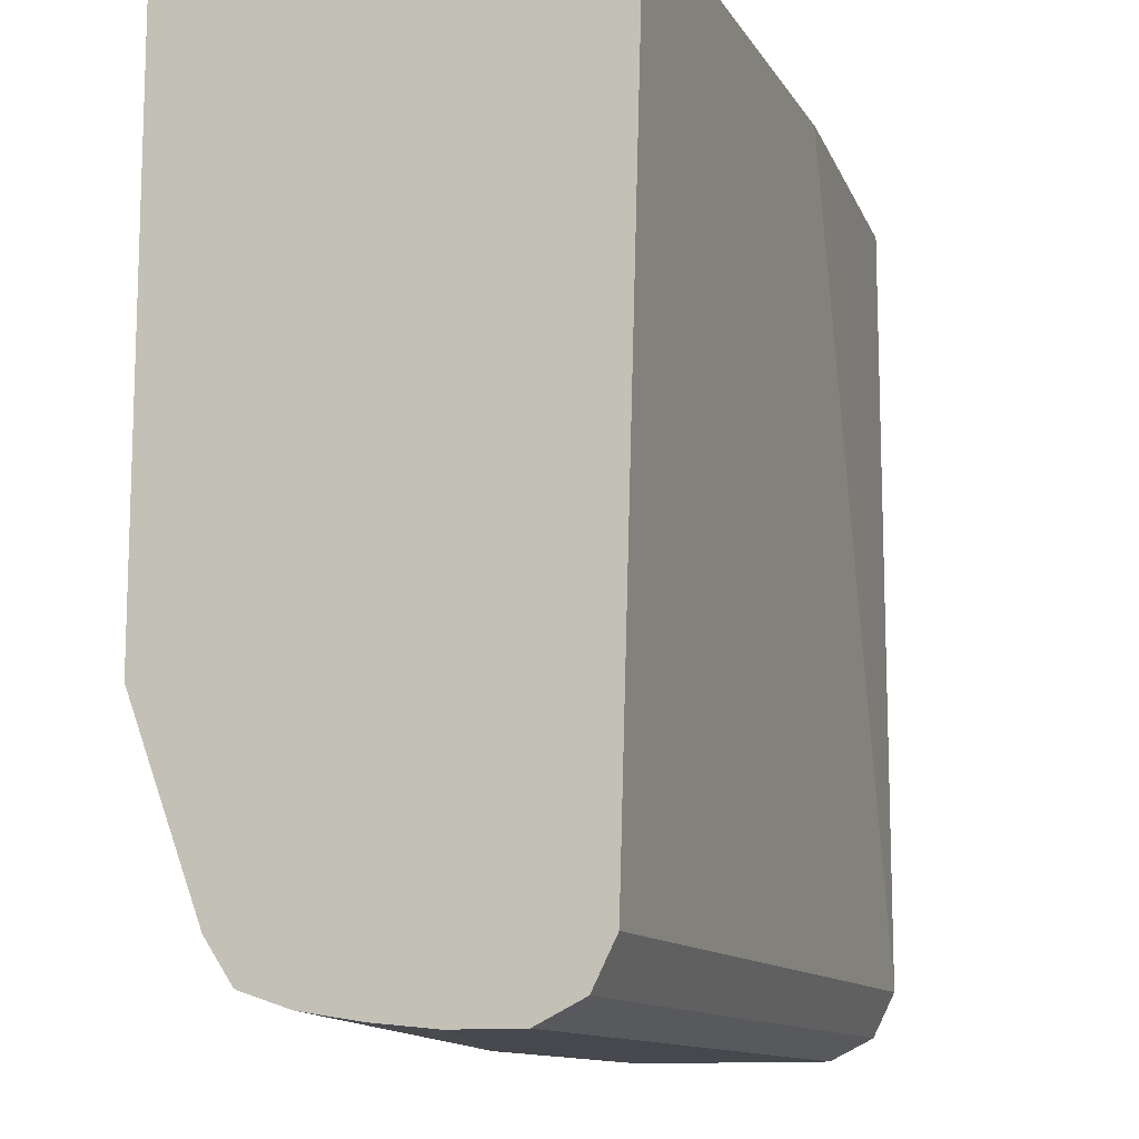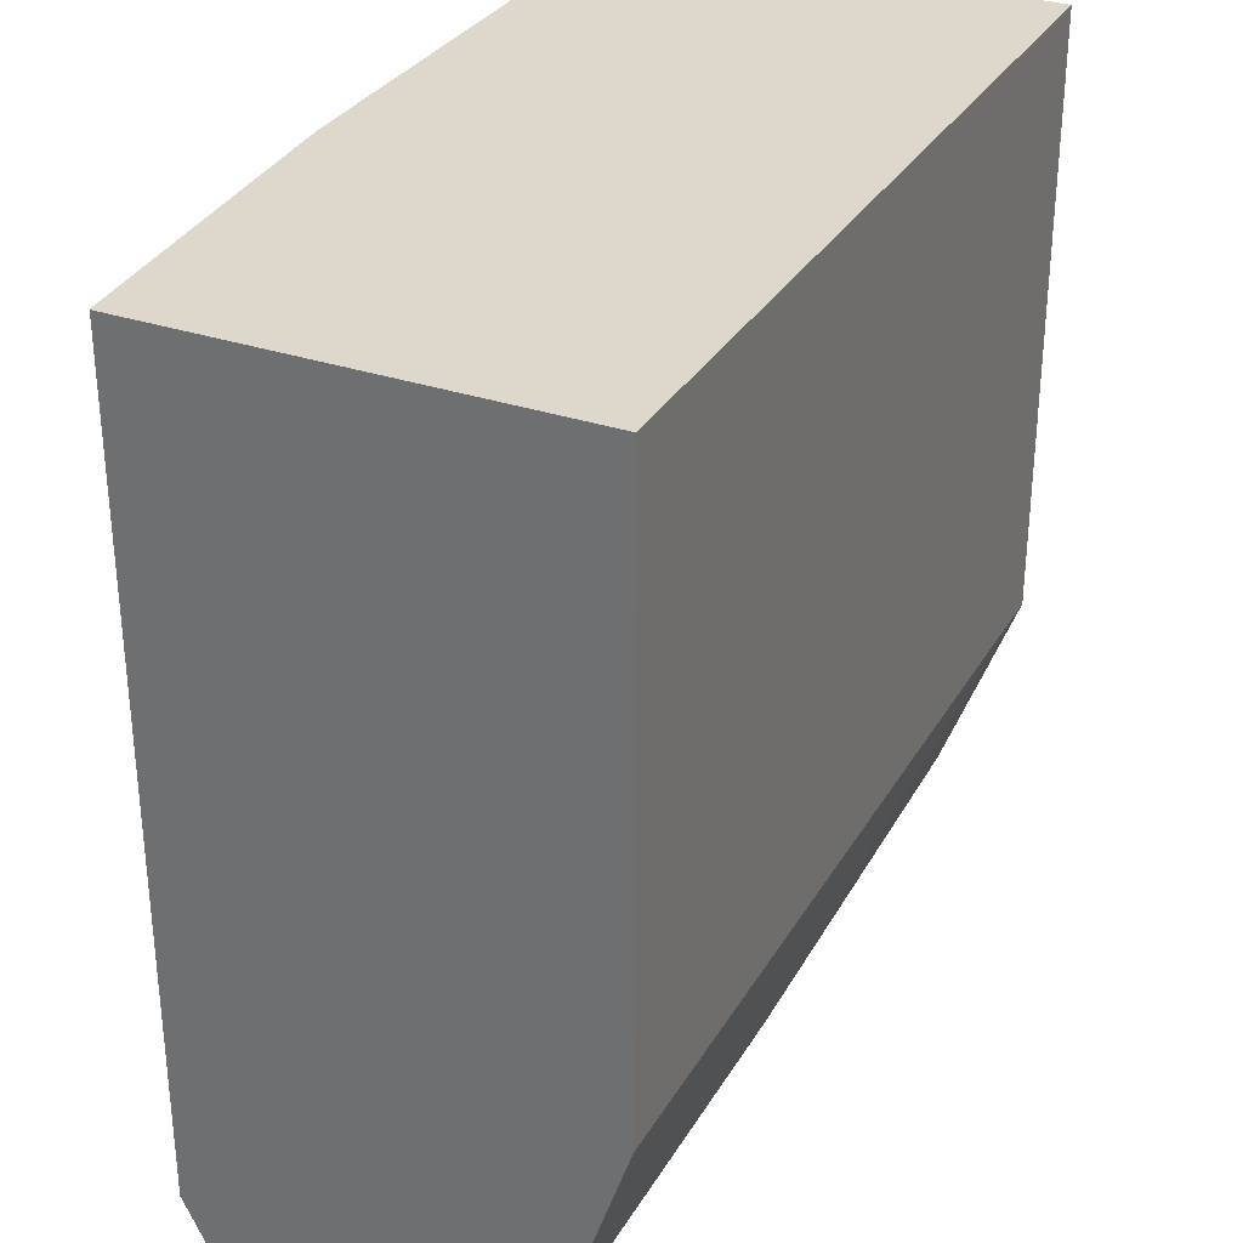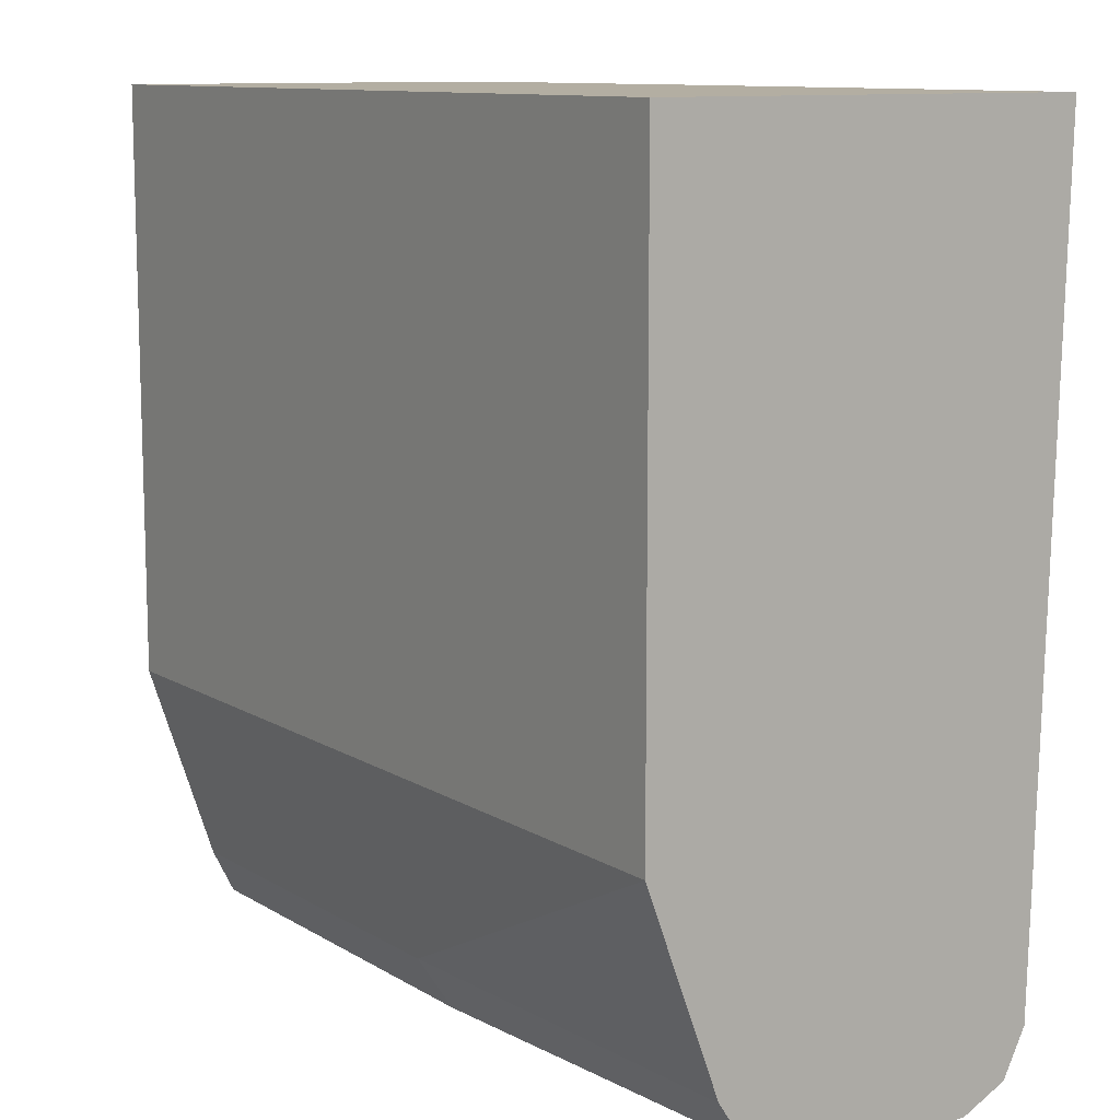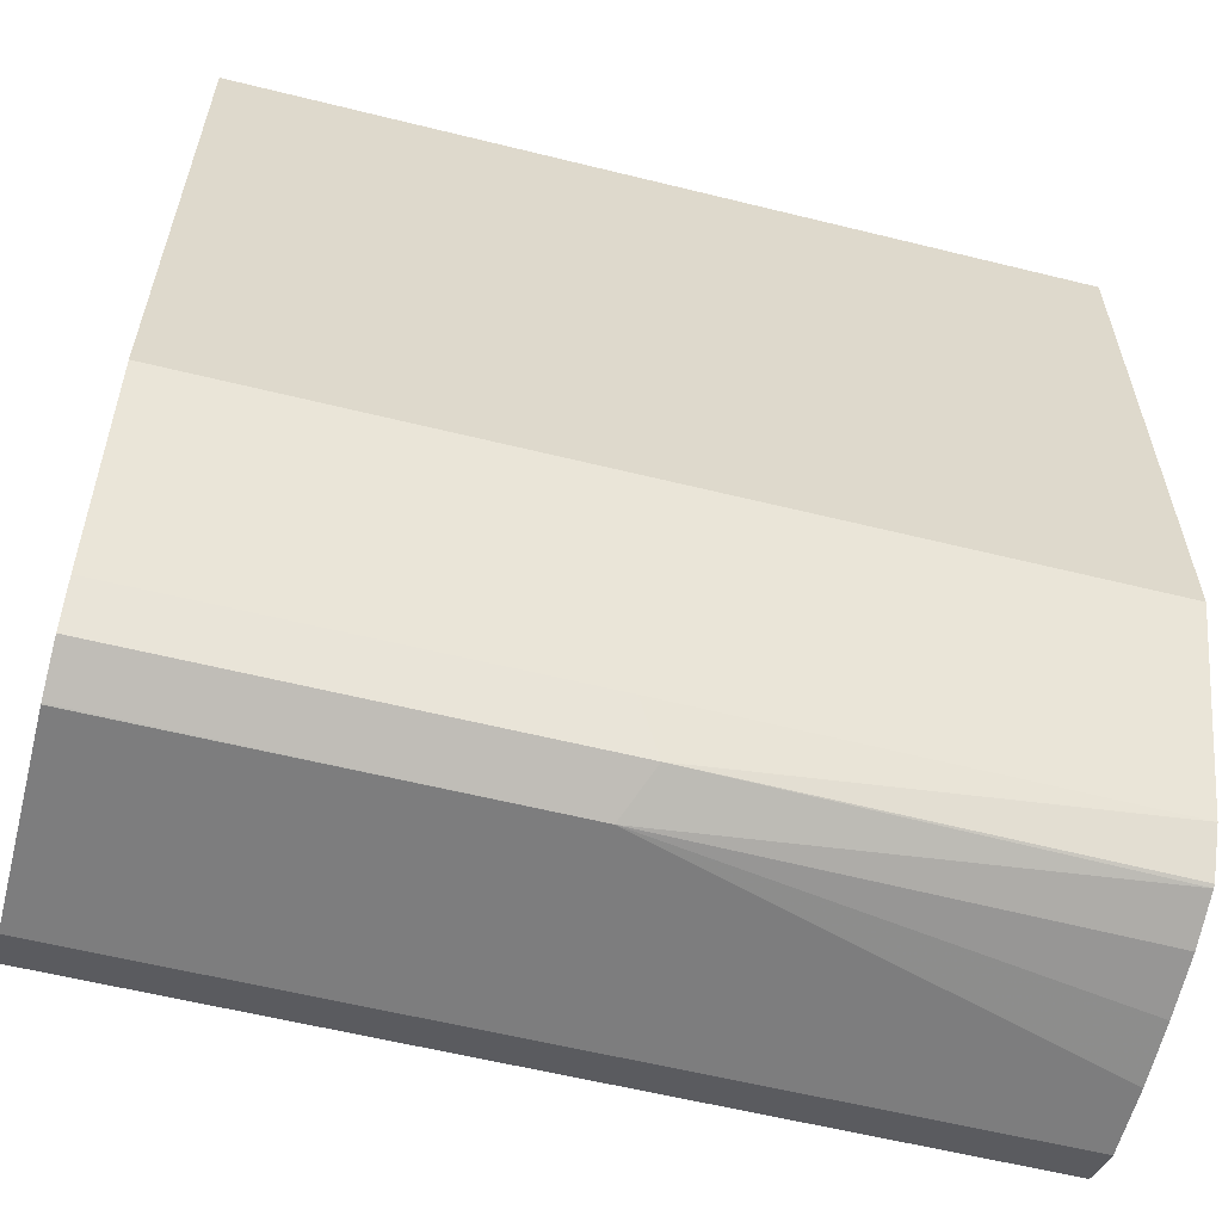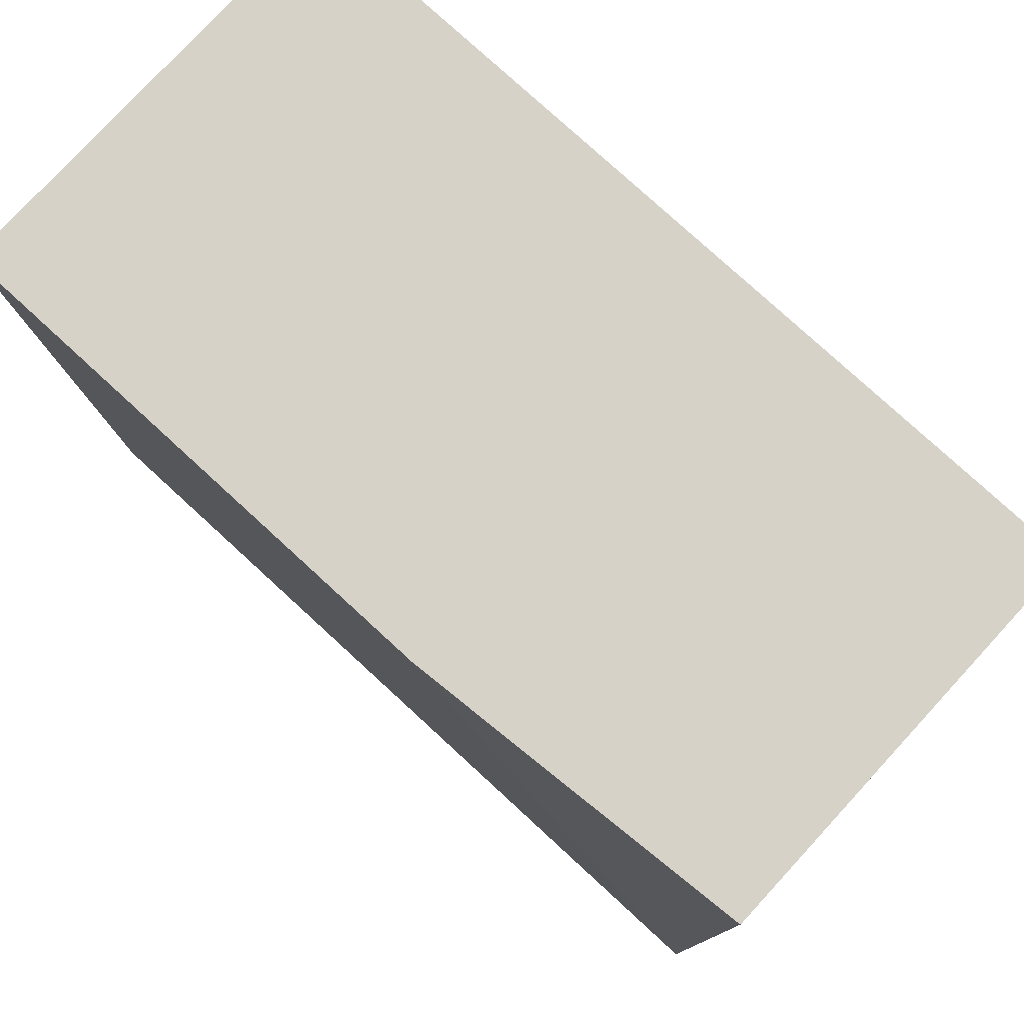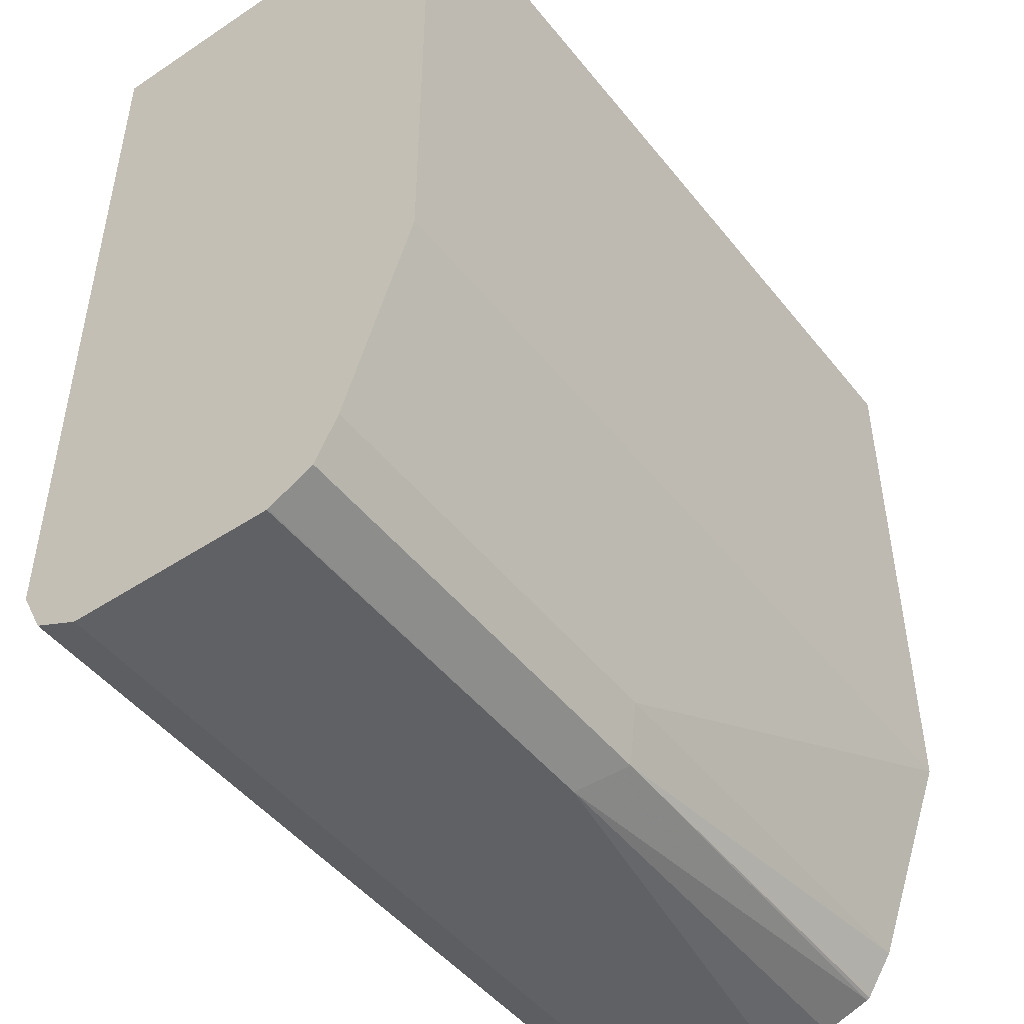
<metadata>
{"format":"obj","ext":"obj","renderer":"f3d","projection":"perspective","resolution":1024,"background":"white","views":[{"elev":-11.9,"azim":-70.1,"up":"+Z"},{"elev":31.5,"azim":115.7,"up":"+Z"},{"elev":10.8,"azim":-124.6,"up":"+Z"},{"elev":-59.1,"azim":165.7,"up":"+Z"},{"elev":78.1,"azim":42.6,"up":"+Z"},{"elev":-48.0,"azim":126.6,"up":"+Z"}]}
</metadata>
<code>
v -0.04937 -0.1819 -0.6492
v 0.09739 -0.1819 -0.6492
v -0.04937 -0.05851 -0.6492
v -0.04937 -0.1753 -0.8765
v 0.1233 -0.1802 -0.6492
v 0.1951 -0.1753 -0.8765
v 0.1951 -0.05851 -0.6492
v -0.04937 -0.05851 -0.8181
v -0.04937 -0.1723 -0.8825
v 0.1948 -0.1753 -0.6492
v 0.1951 -0.1751 -0.6492
v 0.1951 -0.1688 -0.8895
v 0.1951 -0.05851 -0.8181
v 0.0779 -0.07792 -0.8765
v -0.04937 -0.07972 -0.8746
v -0.04937 -0.1688 -0.8895
v 0.1951 -0.1558 -0.8959
v 0.1951 -0.07792 -0.8765
v 0.1951 -0.07807 -0.8768
v 0.07142 -0.0844 -0.8895
v -0.04937 -0.08695 -0.8855
v -0.04937 -0.1558 -0.8959
v 0.1951 -0.09739 -0.8959
v 0.1951 -0.0844 -0.8895
v -0.04937 -0.08835 -0.8869
v -0.04937 -0.08752 -0.8863
v 0.1951 -0.09706 -0.8958
v 0.0779 -0.09739 -0.8959
v -0.04937 -0.1363 -0.8959
v -0.04937 -0.1019 -0.8914
v -0.04937 -0.1187 -0.8941
f 9 16 12
f 14 18 19
f 12 22 17
f 12 16 22
f 8 14 15
f 6 19 18
f 8 13 18
f 6 7 11
f 6 13 7
f 6 18 13
f 14 19 20
f 8 18 14
f 14 20 15
f 20 25 26
f 15 20 21
f 17 22 29
f 17 29 28
f 17 28 23
f 19 24 20
f 20 26 21
f 20 24 27
f 20 27 28
f 20 28 25
f 23 28 27
f 25 28 30
f 28 29 31
f 6 24 19
f 28 31 30
f 6 27 24
f 1 29 22
f 6 17 23
f 1 2 5
f 1 5 10
f 1 10 11
f 1 11 7
f 1 7 3
f 1 3 8
f 1 8 15
f 1 15 21
f 1 21 26
f 1 26 25
f 1 25 30
f 1 30 31
f 1 31 29
f 6 23 27
f 1 16 9
f 6 12 17
f 6 9 12
f 6 11 10
f 1 22 16
f 4 9 6
f 5 6 10
f 3 7 13
f 2 6 5
f 1 6 2
f 1 4 6
f 1 9 4
f 3 13 8

</code>
